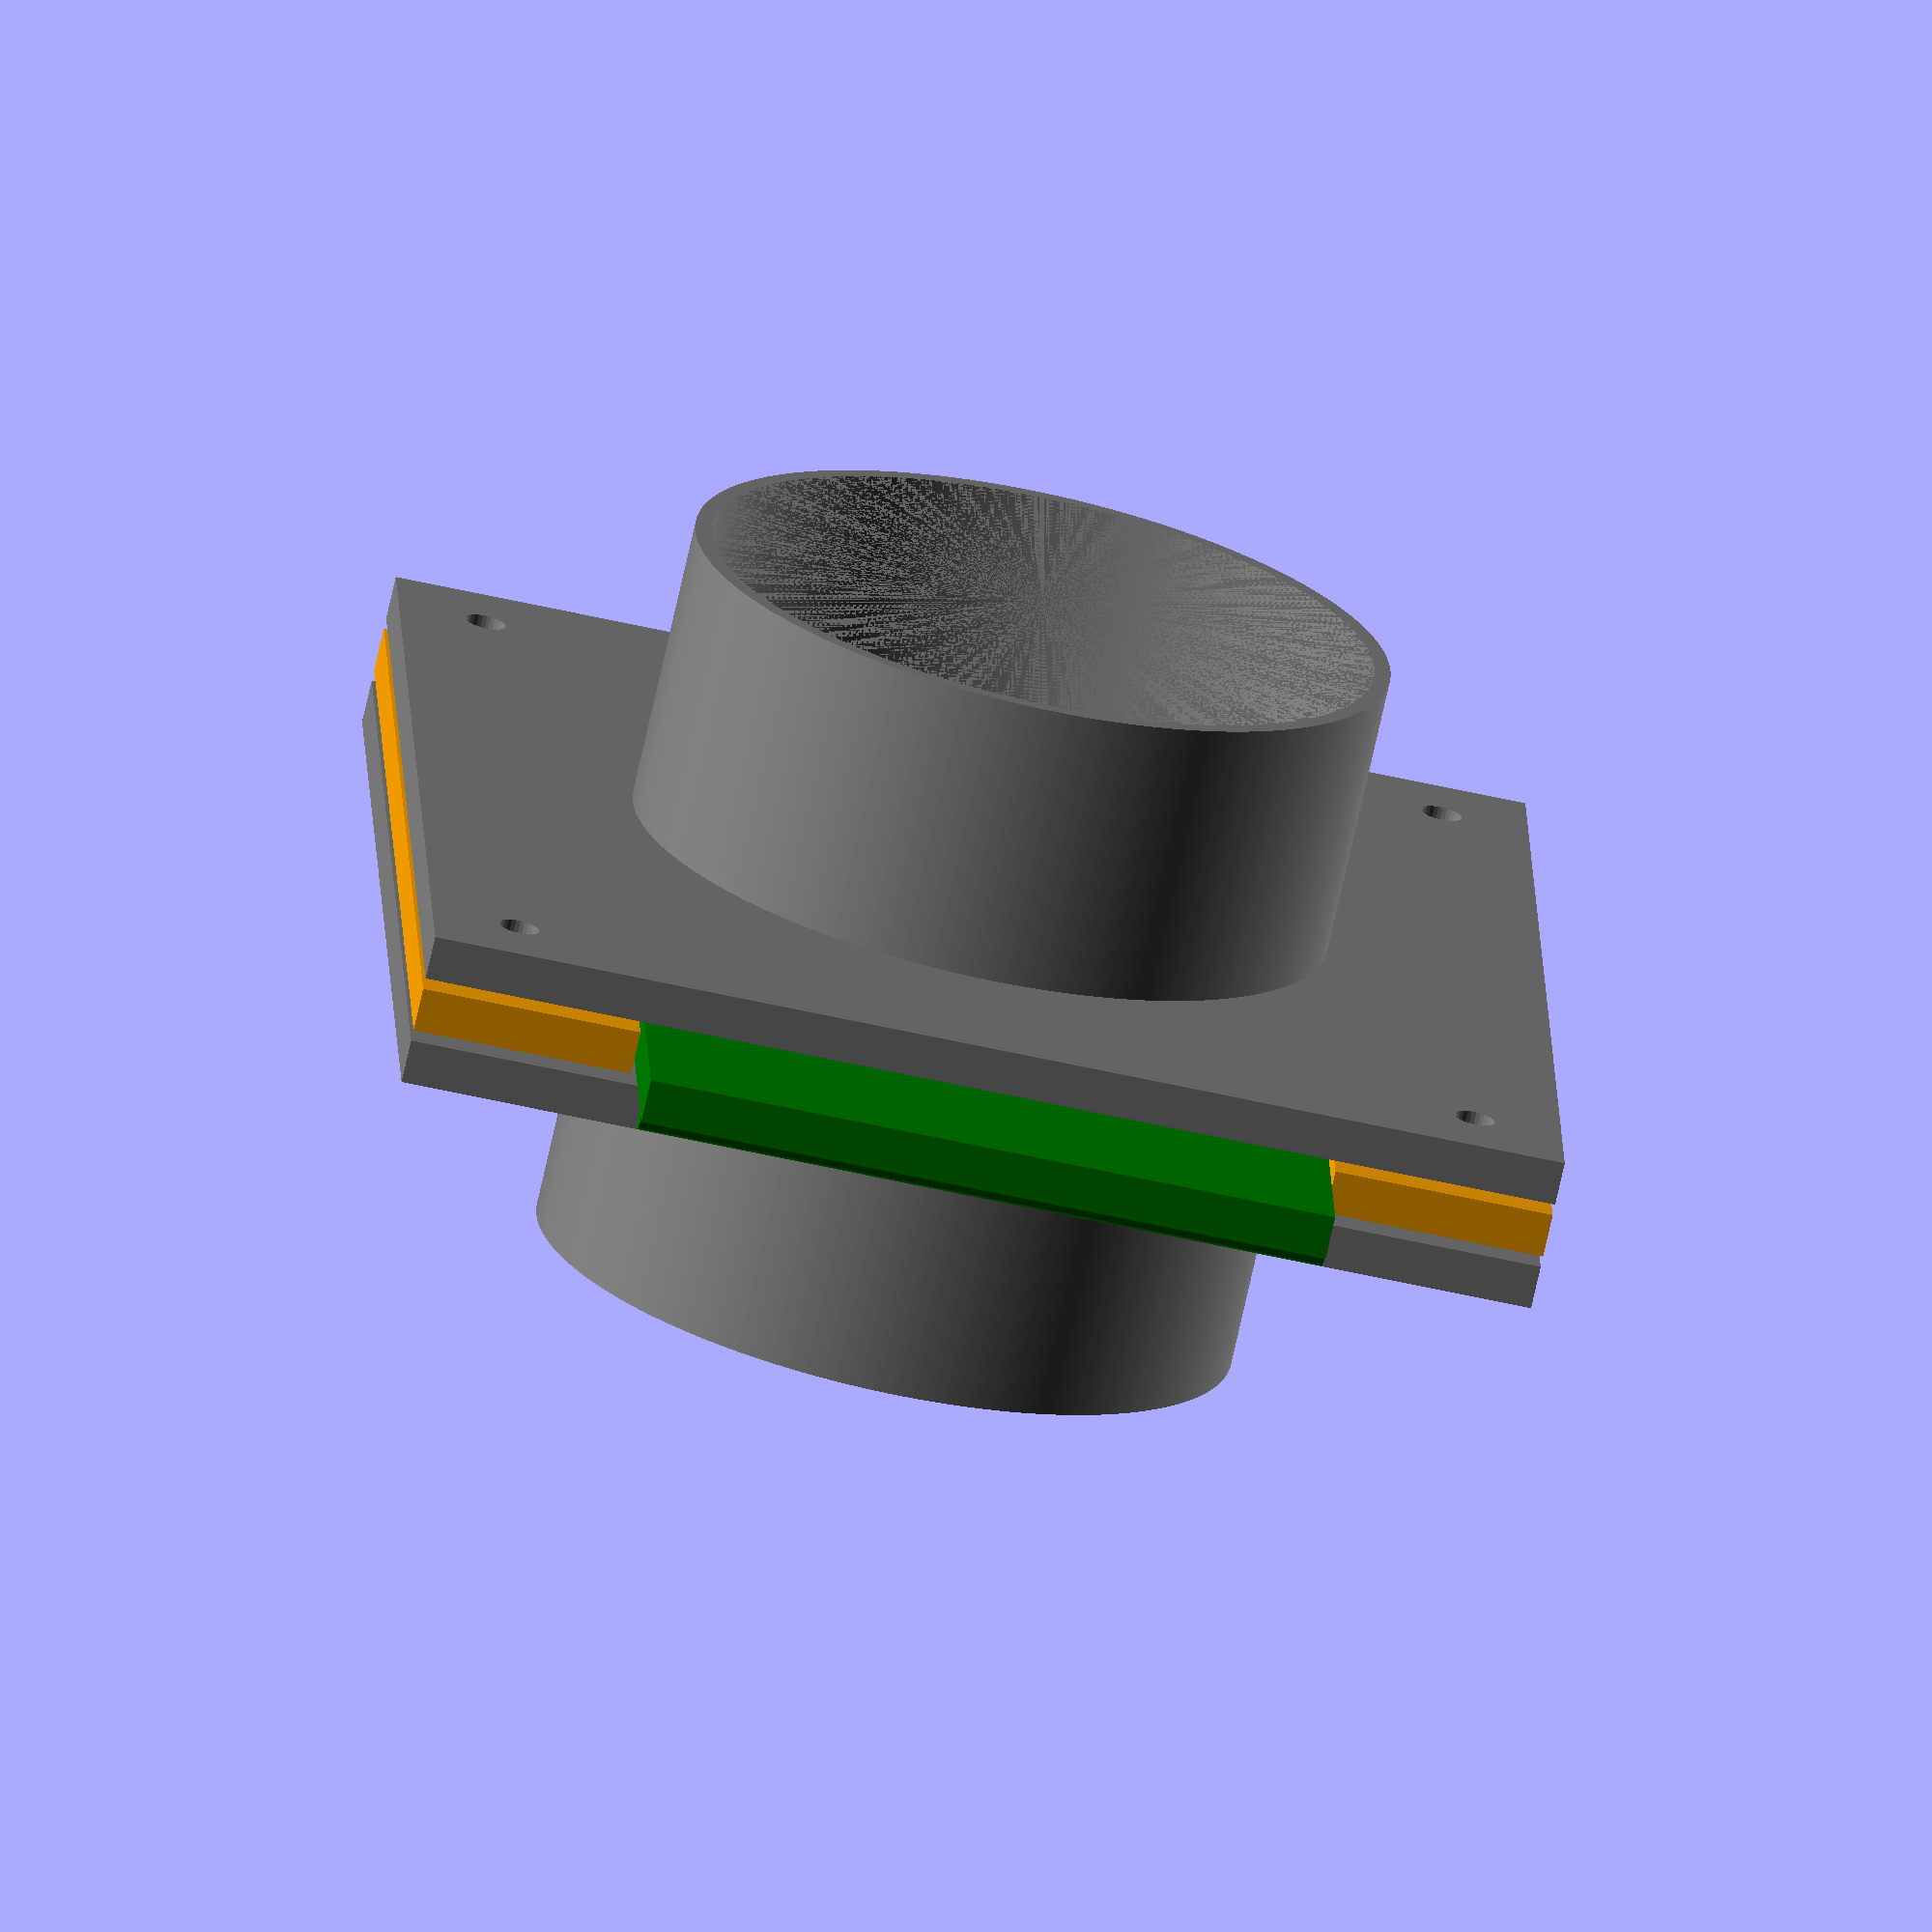
<openscad>
/* Rendering options */
$fa=1;
$fs=0.4;

// The outer diameter of the pipe being used.
$pipeDiameter = 61; // mm

// The wall thickness of the pipe portion of the flange
$pipeWallsize = 1.5; // [1.5:0.1:10]

// The diameter of the fastener holes
$fastenerSize = 3.7; // [1:0.1:14]

// The part of the blast gate to render
$render = "all"; // [all, flange, spacer, gate]

if (($render == "all") || ($render == "flange")) {
    color("gray") {
        flange($pipeDiameter, $pipeWallsize);
        
        if(($render == "all")) {
            translate([0,0,-10])
                rotate([180,0,0])
                    flange($pipeDiameter, $pipeWallsize);
        }
    }
}

if (($render == "all") || ($render == "spacer")) {
    color("orange") {
        translate([0,0,-5])
            spacer($pipeDiameter, $pipeWallsize);
    }
}

if (($render == "all") || ($render == "gate")) {
    color("green") {
        translate([0,-11,-7])
            gate($pipeDiameter, $pipeWallsize);
    }
}

module gate(pipeDiameter, pipeWallsize) {

    $_pipeRadius = ((pipeDiameter / 2) + pipeWallsize);
    $_flangeSize = ($_pipeRadius + 20) * 2;
    
    union() {
        translate([0, -5,2])
              cube([
                $_flangeSize - 41, 
                $_flangeSize - 5, 
              4], center=true);
        
        translate([-(($_flangeSize - 41)/2), -($_flangeSize / 2), 4])
            rotate([0,90,0])
                cylinder(r=1.5, h = $_flangeSize - 41);
    }
}

module spacer(pipeDiameter, pipeWallsize) {
    
    $_pipeRadius = ((pipeDiameter / 2) + pipeWallsize);
    $_flangeSize = ($_pipeRadius + 20) * 2;
    
    difference() {
        cube([$_flangeSize, $_flangeSize, 4], center=true);
        translate([0,-10 - 0.001,2])
          cube([
            $_flangeSize - 40 - 0.001, 
            $_flangeSize - 15 - 0.001, 
          10], center=true);
        
        translate([-($_flangeSize / 2) + 8, -($_flangeSize / 2) + 8, -3])
            cylinder(r = ($fastenerSize / 2), h=6);

        translate([($_flangeSize / 2) - 8, ($_flangeSize / 2) - 8, -3])
            cylinder(r = ($fastenerSize / 2), h=6);

        translate([($_flangeSize / 2) - 8, -($_flangeSize / 2) + 8, -3])
            cylinder(r = ($fastenerSize / 2), h=6);

        translate([-($_flangeSize / 2) + 8, ($_flangeSize / 2) - 8, -3])
            cylinder(r = ($fastenerSize / 2), h=6);
        
    }
    
}

module flange(pipeDiameter, pipeWallsize) {
    $_pipeRadius = ((pipeDiameter / 2) + pipeWallsize);
    $_flangeSize = ($_pipeRadius + 20) * 2;

    difference() {
        union() {
            cube([$_flangeSize, $_flangeSize, 4], center = true);
            
            translate([0,0,2 - 0.001])
                cylinder(r=$_pipeRadius, h=26);
        }
        translate([0,0,-4])    
            cylinder(r = $pipeDiameter / 2, h=32);
        
        translate([-($_flangeSize / 2) + 8, -($_flangeSize / 2) + 8, -3])
            cylinder(r = ($fastenerSize / 2), h=6);

        translate([($_flangeSize / 2) - 8, ($_flangeSize / 2) - 8, -3])
            cylinder(r = ($fastenerSize / 2), h=6);

        translate([($_flangeSize / 2) - 8, -($_flangeSize / 2) + 8, -3])
            cylinder(r = ($fastenerSize / 2), h=6);

        translate([-($_flangeSize / 2) + 8, ($_flangeSize / 2) - 8, -3])
            cylinder(r = ($fastenerSize / 2), h=6);

    }

}


</openscad>
<views>
elev=252.3 azim=182.0 roll=12.5 proj=o view=solid
</views>
